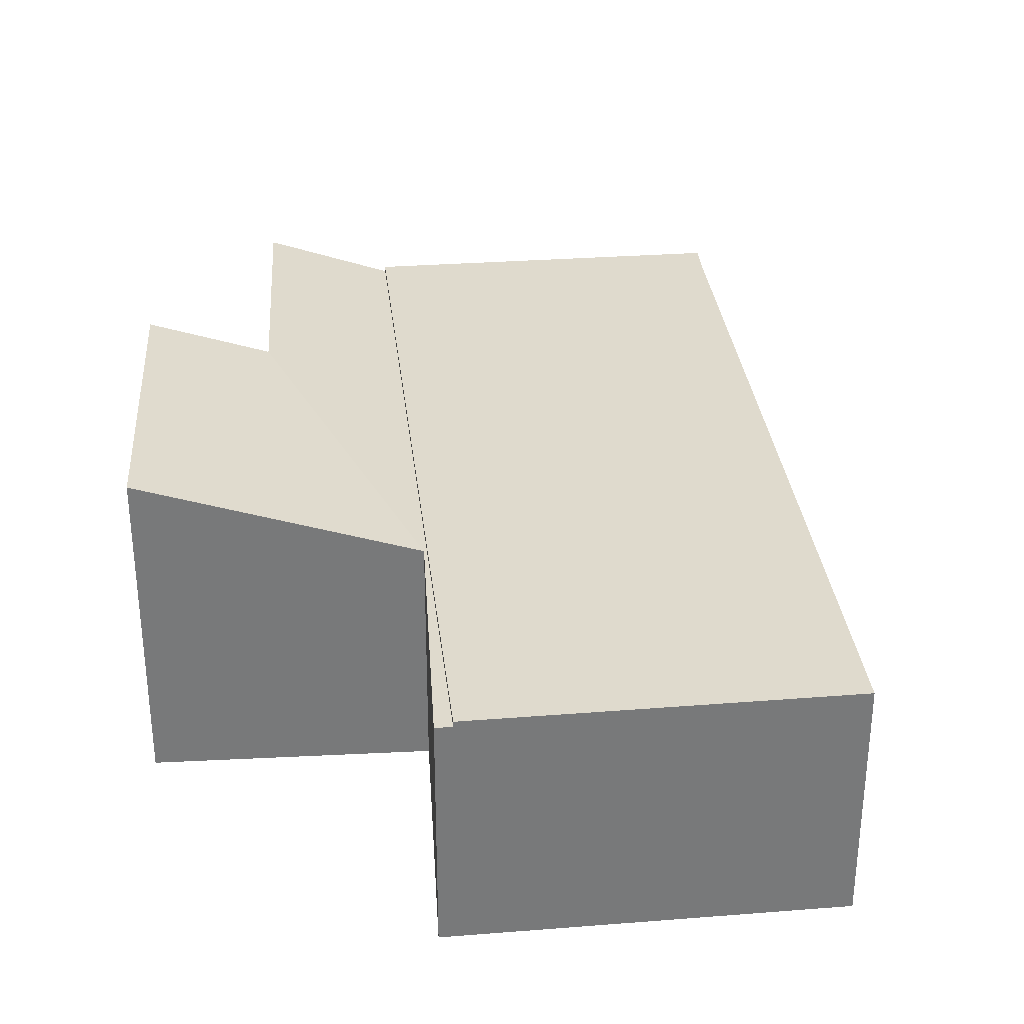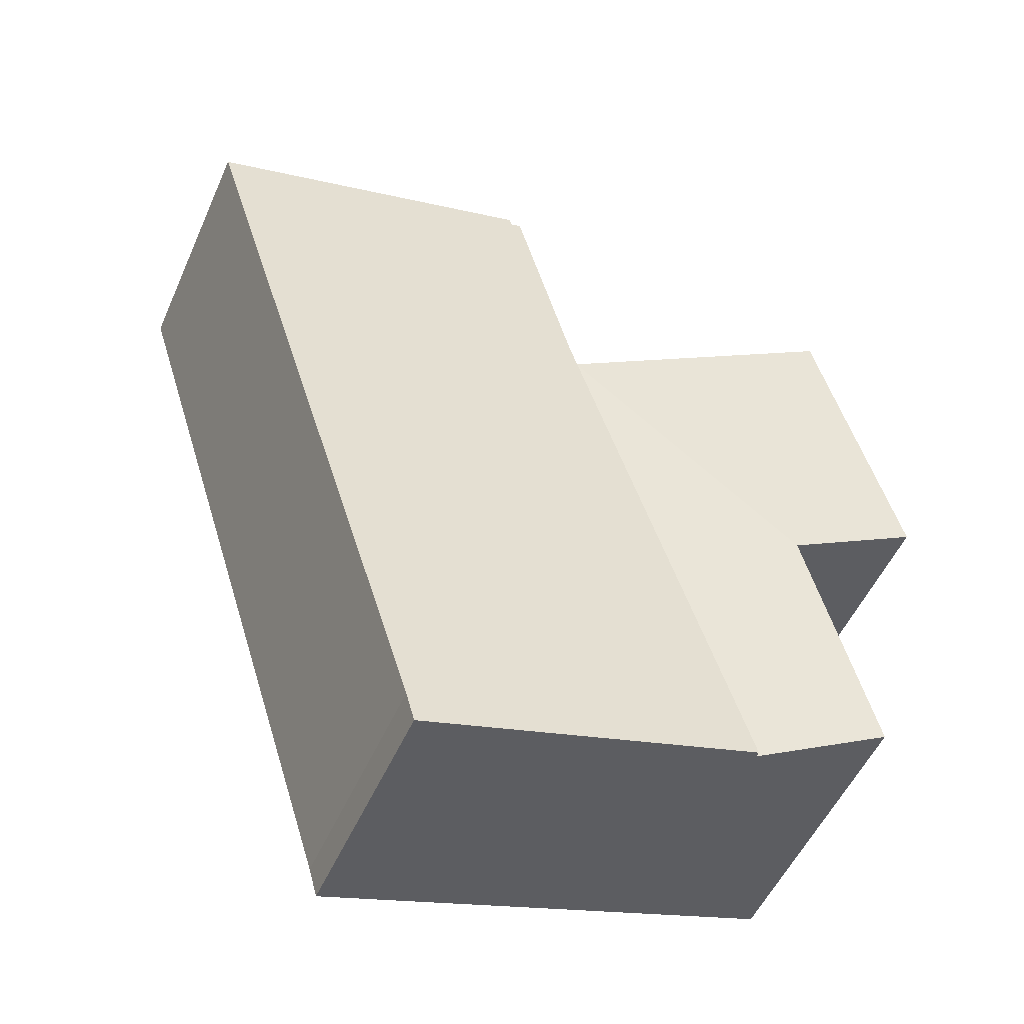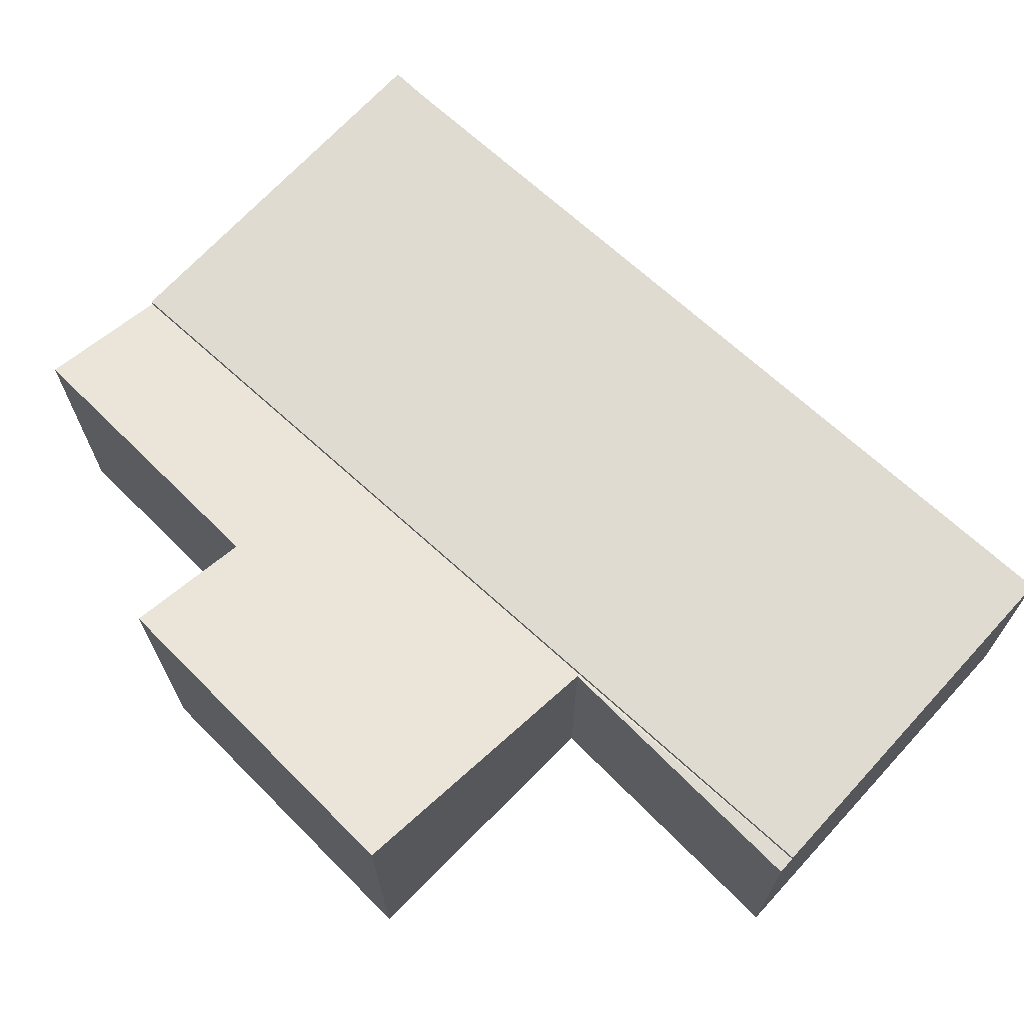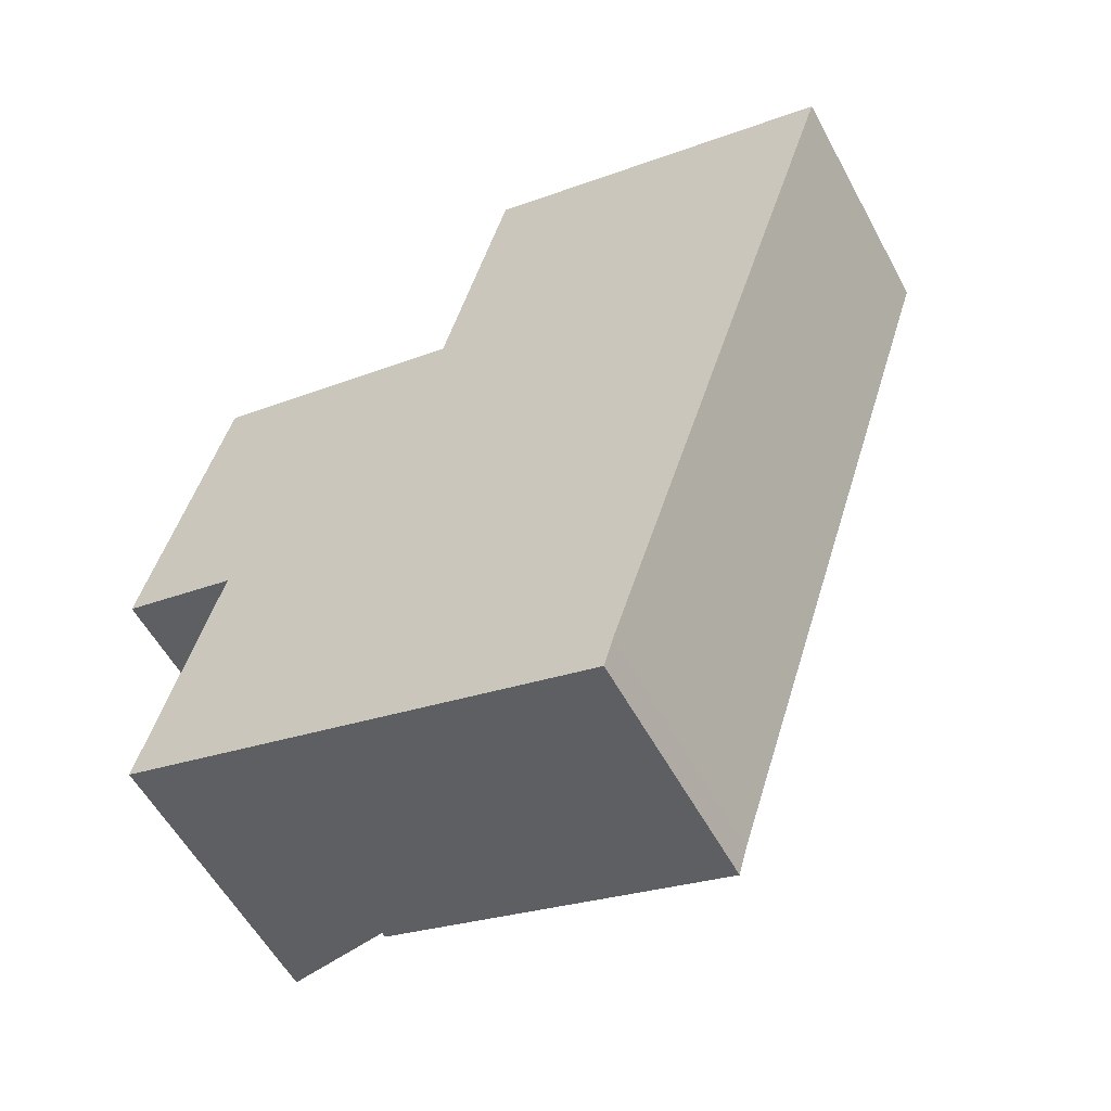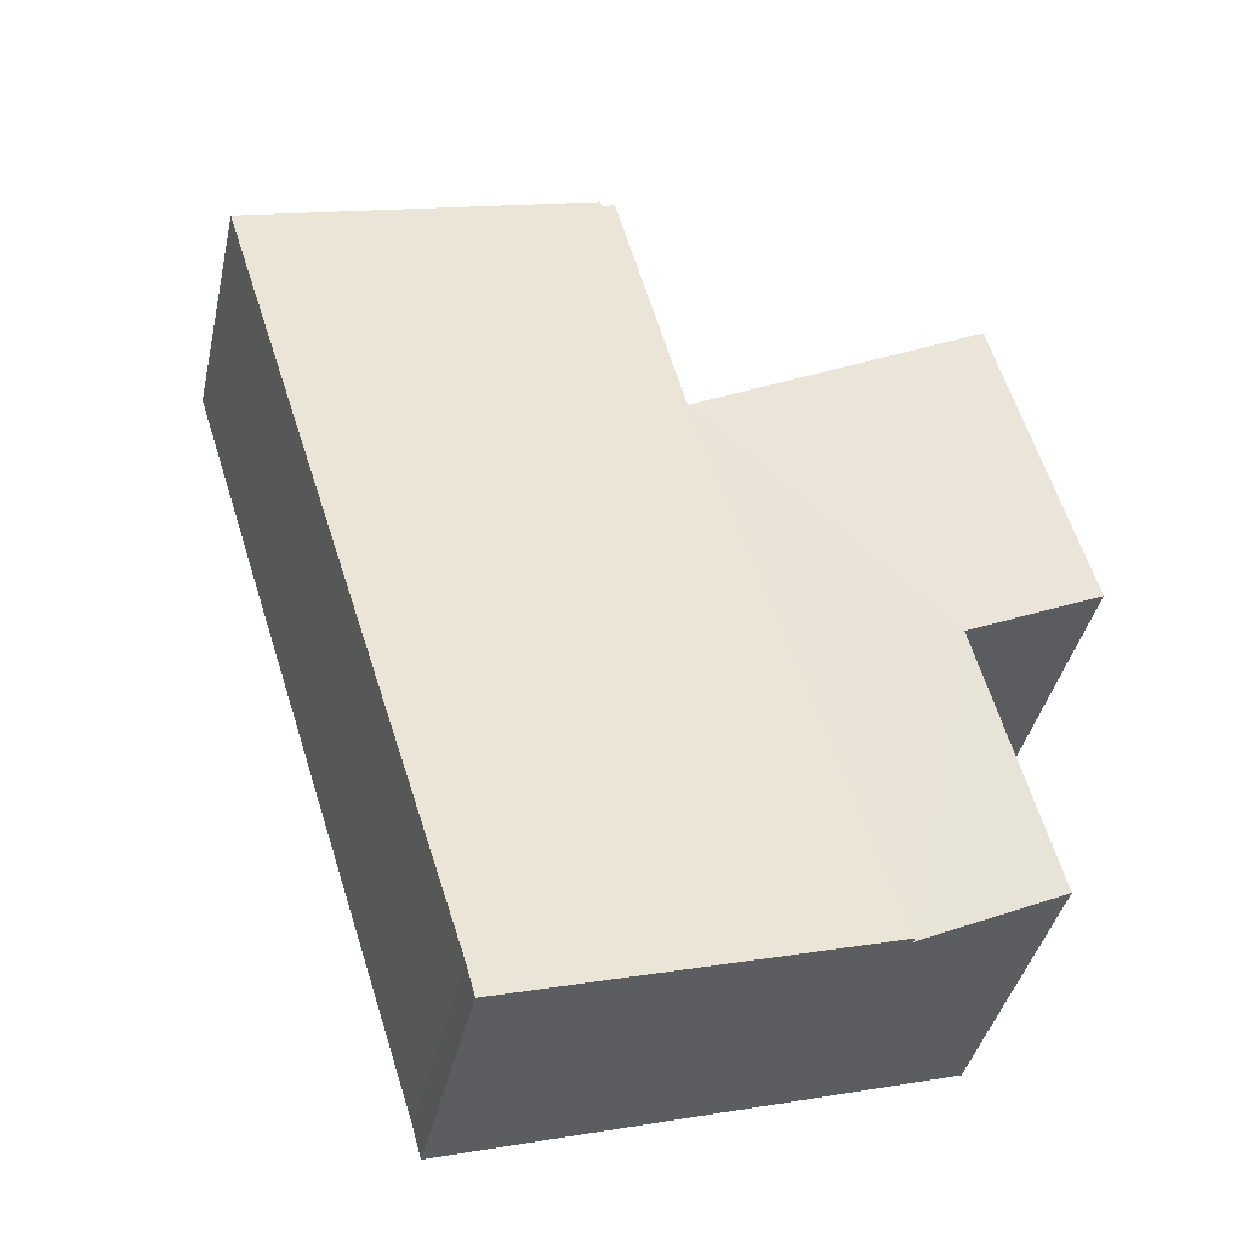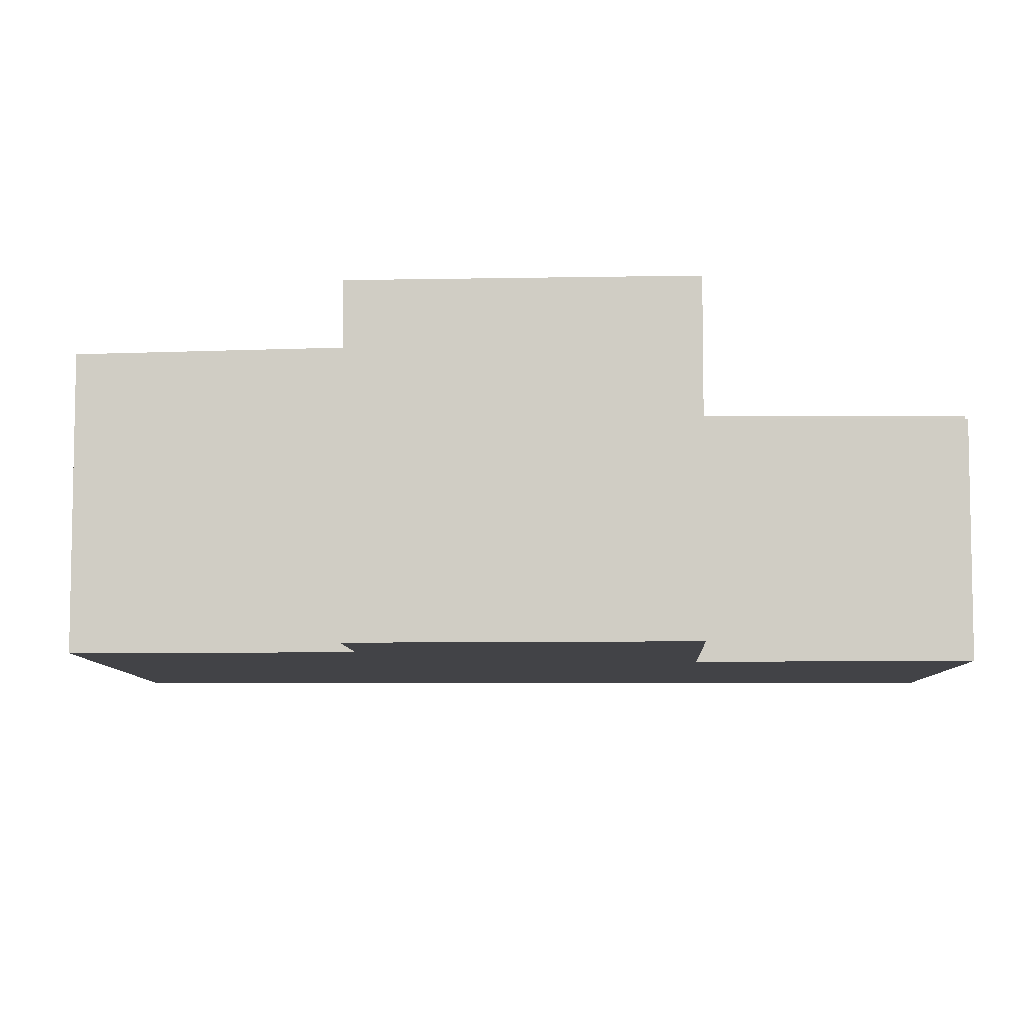
<metadata>
{"format":"obj","ext":"obj","renderer":"f3d","projection":"perspective","resolution":1024,"background":"white","views":[{"elev":32.7,"azim":11.1,"up":"+Y"},{"elev":-52.4,"azim":156.4,"up":"+Z"},{"elev":70.0,"azim":-30.2,"up":"+Y"},{"elev":-56.5,"azim":28.2,"up":"+Z"},{"elev":-40.8,"azim":167.3,"up":"+Z"},{"elev":-7.4,"azim":-72.3,"up":"+Y"}]}
</metadata>
<code>
v  4.478 3.115 3.192
v  4.52 3.102 3.18
v  4.448 3.115 3.079
v  5.541 3.102 6.405
v  2.178 3.102 -4.222
v  1.501 3.715 -0.398
v  0.609 3.661 -3.748
v  1.043 4.192 3.997
v  0 4.189 2.565e-16
v  5.336 3.102 6.469
v  1.501 2.437e-17 -0.398
v  0.609 2.295e-16 -3.748
v  1.043 -2.447e-16 3.997
v  0 0 0
v  4.448 -1.885e-16 3.079
v  5.336 -3.961e-16 6.469
v  4.478 -1.955e-16 3.192
v  5.541 -3.922e-16 6.405
v  2.178 2.585e-16 -4.222
v  4.52 -1.947e-16 3.18
v  2.178 3.172 -4.222
v  6.826 3.172 -5.187
v  6.714 3.172 -5.591
v  7.524 3.172 -2.991
v  9.052 3.172 1.812
v  4.52 3.172 3.18
v  10.06 3.172 4.989
v  5.541 3.172 6.405
v  10.06 -3.055e-16 4.989
v  9.052 -1.11e-16 1.812
v  7.524 1.831e-16 -2.991
v  6.826 3.176e-16 -5.187
v  6.714 3.423e-16 -5.591
g defaultobject
f 1 2 3
f 2 1 4
f 5 3 2
f 3 5 6
f 6 5 7
f 6 8 3
f 8 6 9
f 4 1 10
f 7 11 6
f 11 7 12
f 9 13 8
f 13 9 14
f 15 1 3
f 1 15 10
f 10 15 16
f 16 15 17
f 13 3 8
f 3 13 15
f 16 4 10
f 4 16 18
f 2 19 5
f 19 2 20
f 20 2 4
f 20 4 18
f 5 12 7
f 12 5 19
f 6 14 9
f 14 6 11
f 14 11 13
f 16 20 18
f 20 16 17
f 20 17 15
f 20 15 19
f 19 15 13
f 19 13 11
f 19 11 12
f 21 22 23
f 22 21 24
f 24 21 25
f 25 21 26
f 25 26 27
f 27 26 28
f 19 26 21
f 26 19 20
f 26 20 28
f 28 20 18
f 18 27 28
f 27 18 29
f 29 25 27
f 25 29 30
f 25 30 24
f 24 30 31
f 24 31 22
f 22 31 32
f 32 23 22
f 23 32 33
f 33 21 23
f 21 33 19
f 20 29 18
f 29 20 30
f 30 20 19
f 30 19 31
f 31 19 32
f 32 19 33

</code>
